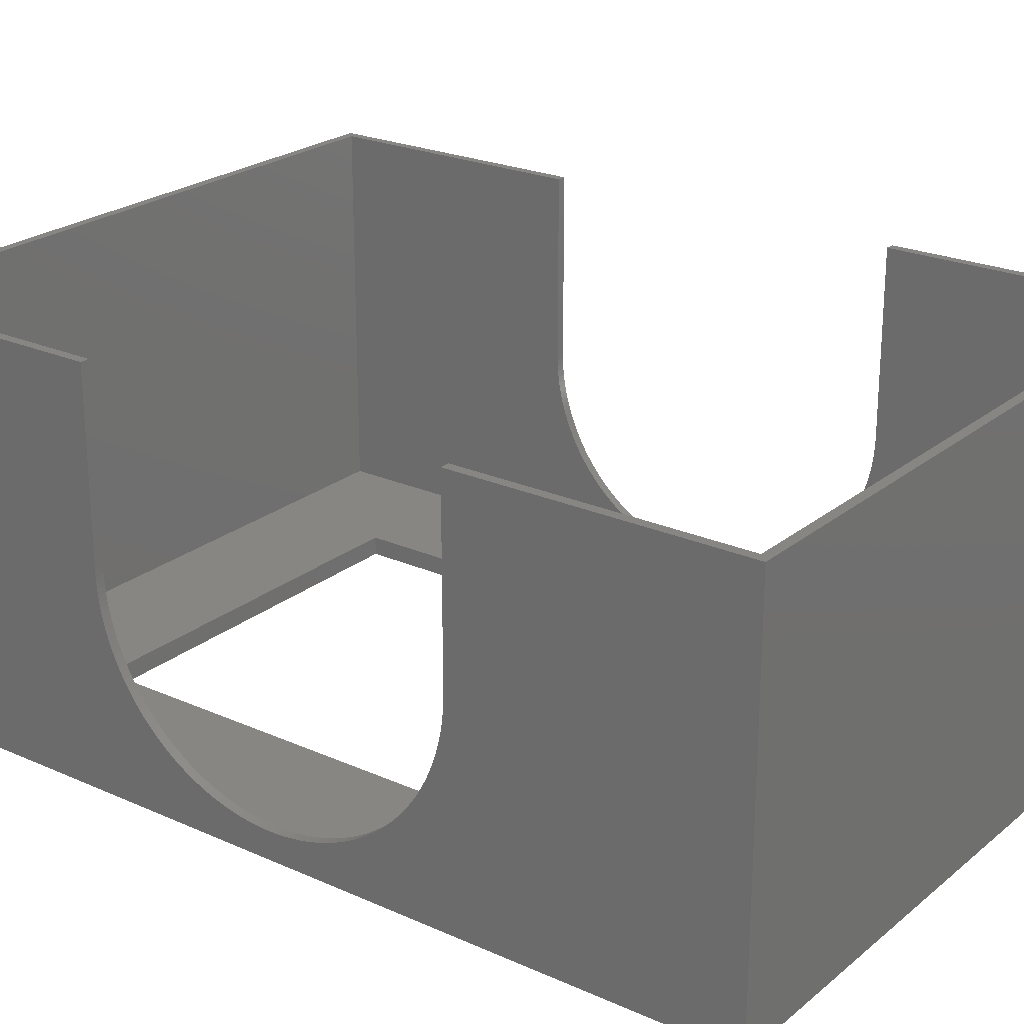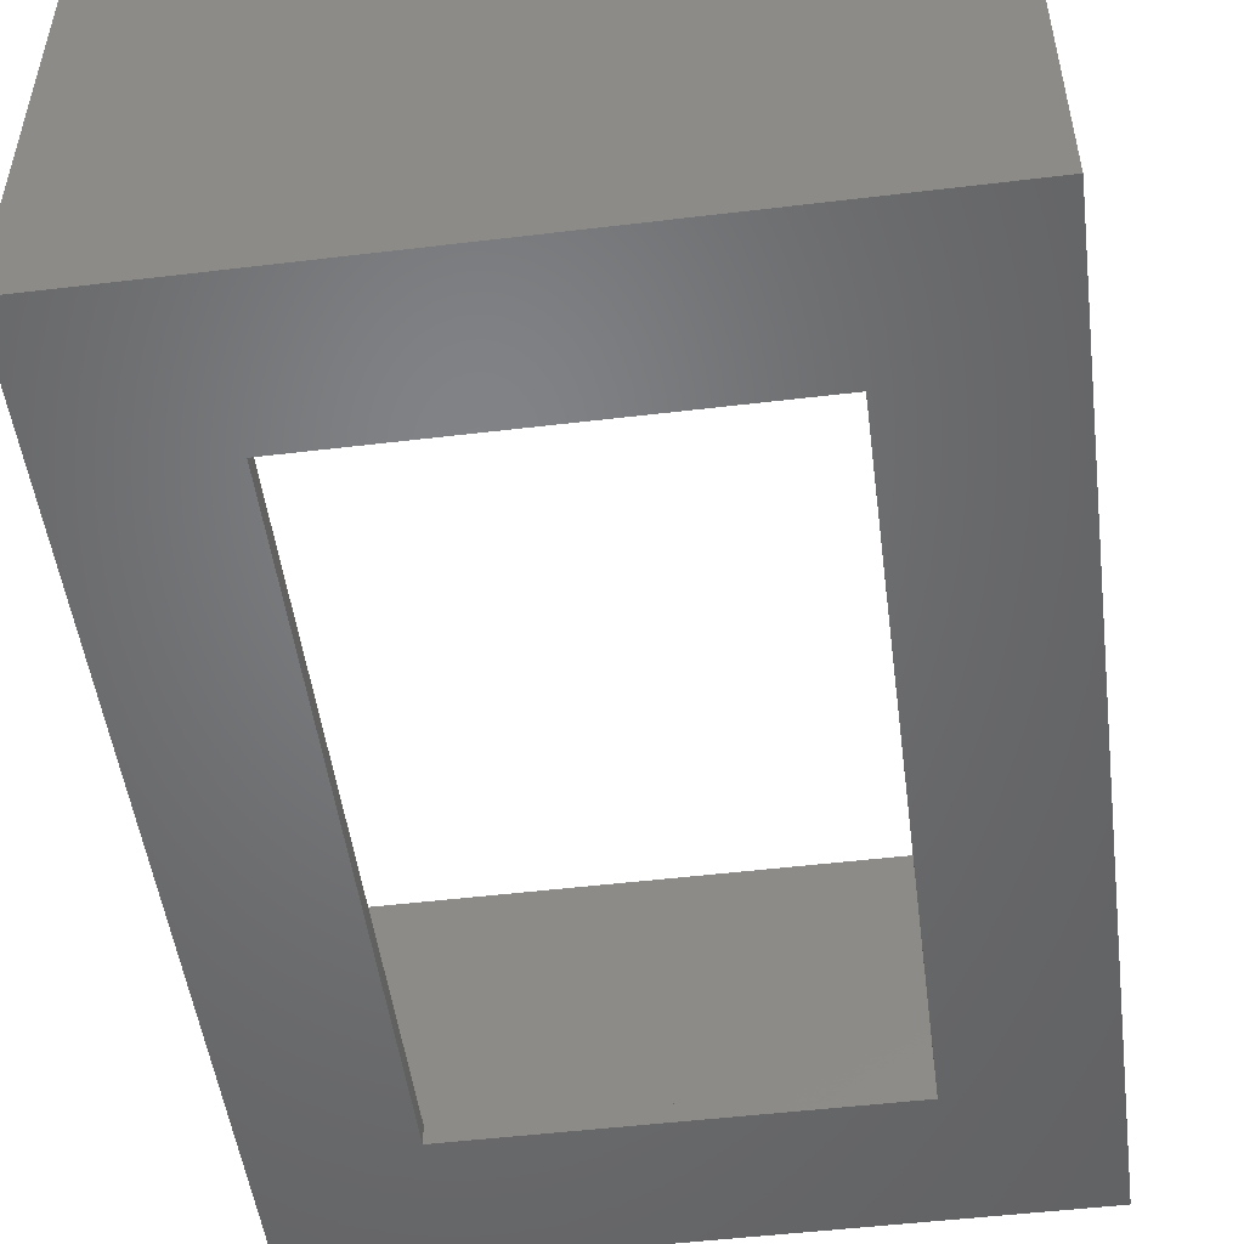
<metadata>
{"format":"stl","ext":"stl","renderer":"f3d","projection":"perspective","resolution":1024,"background":"white","views":[{"elev":23.4,"azim":-53.1,"up":"+Z"},{"elev":-50.7,"azim":7.5,"up":"+Z"}]}
</metadata>
<code>
# stl→obj: 436 verts, 872 faces
v 0 69.99 22.37
v 0 100 43
v 0 100 0
v 0 70 23
v 0 69.96 21.74
v 0 69.91 21.12
v 0 69.84 20.49
v 0 69.75 19.87
v 0 69.65 19.25
v 0 69.52 18.64
v 0 69.37 18.03
v 0 69.21 17.42
v 0 69.02 16.82
v 0 68.82 16.23
v 0 68.6 15.64
v 0 68.36 15.06
v 0 68.1 14.48
v 0 67.82 13.92
v 0 67.53 13.36
v 0 67.21 12.82
v 0 66.89 12.28
v 0 66.54 11.76
v 0 66.18 11.24
v 0 65.8 10.74
v 0 65.41 10.25
v 0 65 9.774
v 0 64.58 9.309
v 0 64.14 8.858
v 0 63.69 8.421
v 0 63.23 7.998
v 0 62.75 7.59
v 0 62.26 7.197
v 0 61.76 6.82
v 0 61.24 6.458
v 0 60.72 6.113
v 0 60.18 5.785
v 0 59.64 5.474
v 0 59.08 5.18
v 0 58.52 4.903
v 0 57.94 4.645
v 0 57.36 4.404
v 0 56.77 4.182
v 0 56.18 3.979
v 0 55.58 3.794
v 0 54.97 3.628
v 0 54.36 3.482
v 0 53.75 3.354
v 0 53.13 3.246
v 0 52.51 3.158
v 0 51.88 3.089
v 0 51.26 3.039
v 0 50.63 3.01
v 0 50 3
v 0 0 0
v 0 49.37 3.01
v 0 48.74 3.039
v 0 48.12 3.089
v 0 47.49 3.158
v 0 46.87 3.246
v 0 46.25 3.354
v 0 45.64 3.482
v 0 45.03 3.628
v 0 44.42 3.794
v 0 43.82 3.979
v 0 43.23 4.182
v 0 42.64 4.404
v 0 42.06 4.645
v 0 41.48 4.903
v 0 40.92 5.18
v 0 40.36 5.474
v 0 39.82 5.785
v 0 39.28 6.113
v 0 38.76 6.458
v 0 38.24 6.82
v 0 37.74 7.197
v 0 37.25 7.59
v 0 36.77 7.998
v 0 36.31 8.421
v 0 35.86 8.858
v 0 35.42 9.309
v 0 35 9.774
v 0 34.59 10.25
v 0 34.2 10.74
v 0 33.82 11.24
v 0 33.46 11.76
v 0 33.11 12.28
v 0 32.79 12.82
v 0 32.47 13.36
v 0 32.18 13.92
v 0 31.9 14.48
v 0 31.64 15.06
v 0 31.4 15.64
v 0 31.18 16.23
v 0 30.98 16.82
v 0 30.79 17.42
v 0 30.63 18.03
v 0 30.48 18.64
v 0 30.35 19.25
v 0 30.25 19.87
v 0 30.16 20.49
v 0 30.09 21.12
v 0 30.04 21.74
v 0 30.01 22.37
v 0 0 43
v 0 30 23
v 0 30 43
v 0 70 43
v 1 30 43
v 1 1 43
v 71 1 43
v 72 30 43
v 71 30 43
v 72 0 43
v 72 100 43
v 71 99 43
v 72 70 43
v 1 99 43
v 1 70 43
v 71 70 43
v 72 30 23
v 72 70 23
v 72 69.99 22.37
v 72 100 0
v 72 69.96 21.74
v 72 69.91 21.12
v 72 69.84 20.49
v 72 69.75 19.87
v 72 69.65 19.25
v 72 69.52 18.64
v 72 69.37 18.03
v 72 69.21 17.42
v 72 69.02 16.82
v 72 68.82 16.23
v 72 68.6 15.64
v 72 68.36 15.06
v 72 68.1 14.48
v 72 67.82 13.92
v 72 67.53 13.36
v 72 67.21 12.82
v 72 66.89 12.28
v 72 66.54 11.76
v 72 66.18 11.24
v 72 65.8 10.74
v 72 65.41 10.25
v 72 65 9.774
v 72 64.58 9.309
v 72 64.14 8.858
v 72 63.69 8.421
v 72 63.23 7.998
v 72 62.75 7.59
v 72 62.26 7.197
v 72 61.76 6.82
v 72 61.24 6.458
v 72 60.72 6.113
v 72 60.18 5.785
v 72 59.64 5.474
v 72 59.08 5.18
v 72 58.52 4.903
v 72 57.94 4.645
v 72 57.36 4.404
v 72 56.77 4.182
v 72 56.18 3.979
v 72 55.58 3.794
v 72 54.97 3.628
v 72 54.36 3.482
v 72 53.75 3.354
v 72 53.13 3.246
v 72 52.51 3.158
v 72 51.88 3.089
v 72 51.26 3.039
v 72 50.63 3.01
v 72 50 3
v 72 0 0
v 72 49.37 3.01
v 72 48.74 3.039
v 72 30.01 22.37
v 72 30.04 21.74
v 72 30.09 21.12
v 72 30.16 20.49
v 72 30.25 19.87
v 72 30.35 19.25
v 72 30.48 18.64
v 72 30.63 18.03
v 72 30.79 17.42
v 72 30.98 16.82
v 72 31.18 16.23
v 72 31.4 15.64
v 72 31.64 15.06
v 72 31.9 14.48
v 72 32.18 13.92
v 72 32.47 13.36
v 72 32.79 12.82
v 72 33.11 12.28
v 72 33.46 11.76
v 72 33.82 11.24
v 72 34.2 10.74
v 72 34.59 10.25
v 72 35 9.774
v 72 35.42 9.309
v 72 35.86 8.858
v 72 48.12 3.089
v 72 47.49 3.158
v 72 46.87 3.246
v 72 46.25 3.354
v 72 45.64 3.482
v 72 45.03 3.628
v 72 44.42 3.794
v 72 43.82 3.979
v 72 43.23 4.182
v 72 42.64 4.404
v 72 42.06 4.645
v 72 41.48 4.903
v 72 40.92 5.18
v 72 40.36 5.474
v 72 39.82 5.785
v 72 39.28 6.113
v 72 38.76 6.458
v 72 38.24 6.82
v 72 37.74 7.197
v 72 37.25 7.59
v 72 36.77 7.998
v 72 36.31 8.421
v 57 15 0
v 15 15 0
v 15 85 0
v 57 85 0
v 1 30 23
v 1 70 23
v 1 99 2
v 1 69.99 22.37
v 1 69.96 21.74
v 1 69.91 21.12
v 1 69.84 20.49
v 1 69.75 19.87
v 1 69.65 19.25
v 1 69.52 18.64
v 1 69.37 18.03
v 1 69.21 17.42
v 1 69.02 16.82
v 1 68.82 16.23
v 1 68.6 15.64
v 1 68.36 15.06
v 1 68.1 14.48
v 1 67.82 13.92
v 1 67.53 13.36
v 1 67.21 12.82
v 1 66.89 12.28
v 1 66.54 11.76
v 1 66.18 11.24
v 1 65.8 10.74
v 1 65.41 10.25
v 1 65 9.774
v 1 64.58 9.309
v 1 64.14 8.858
v 1 63.69 8.421
v 1 63.23 7.998
v 1 62.75 7.59
v 1 62.26 7.197
v 1 61.76 6.82
v 1 61.24 6.458
v 1 60.72 6.113
v 1 60.18 5.785
v 1 59.64 5.474
v 1 59.08 5.18
v 1 58.52 4.903
v 1 57.94 4.645
v 1 57.36 4.404
v 1 56.77 4.182
v 1 56.18 3.979
v 1 55.58 3.794
v 1 54.97 3.628
v 1 54.36 3.482
v 1 53.75 3.354
v 1 53.13 3.246
v 1 52.51 3.158
v 1 51.88 3.089
v 1 51.26 3.039
v 1 50.63 3.01
v 1 50 3
v 1 1 2
v 1 49.37 3.01
v 1 30.01 22.37
v 1 30.04 21.74
v 1 30.09 21.12
v 1 30.16 20.49
v 1 30.25 19.87
v 1 30.35 19.25
v 1 30.48 18.64
v 1 30.63 18.03
v 1 30.79 17.42
v 1 30.98 16.82
v 1 31.18 16.23
v 1 31.4 15.64
v 1 31.64 15.06
v 1 31.9 14.48
v 1 32.18 13.92
v 1 32.47 13.36
v 1 32.79 12.82
v 1 33.11 12.28
v 1 33.46 11.76
v 1 33.82 11.24
v 1 34.2 10.74
v 1 34.59 10.25
v 1 35 9.774
v 1 35.42 9.309
v 1 48.74 3.039
v 1 48.12 3.089
v 1 47.49 3.158
v 1 46.87 3.246
v 1 46.25 3.354
v 1 45.64 3.482
v 1 45.03 3.628
v 1 44.42 3.794
v 1 43.82 3.979
v 1 43.23 4.182
v 1 42.64 4.404
v 1 42.06 4.645
v 1 41.48 4.903
v 1 40.92 5.18
v 1 40.36 5.474
v 1 39.82 5.785
v 1 39.28 6.113
v 1 38.76 6.458
v 1 38.24 6.82
v 1 37.74 7.197
v 1 37.25 7.59
v 1 36.77 7.998
v 1 36.31 8.421
v 1 35.86 8.858
v 71 99 2
v 71 70 23
v 71 69.99 22.37
v 71 69.96 21.74
v 71 69.91 21.12
v 71 69.84 20.49
v 71 69.75 19.87
v 71 69.65 19.25
v 71 69.52 18.64
v 71 69.37 18.03
v 71 69.21 17.42
v 71 69.02 16.82
v 71 68.82 16.23
v 71 68.6 15.64
v 71 68.36 15.06
v 71 68.1 14.48
v 71 67.82 13.92
v 71 67.53 13.36
v 71 67.21 12.82
v 71 66.89 12.28
v 71 66.54 11.76
v 71 66.18 11.24
v 71 65.8 10.74
v 71 65.41 10.25
v 71 65 9.774
v 71 64.58 9.309
v 71 64.14 8.858
v 71 63.69 8.421
v 71 63.23 7.998
v 71 62.75 7.59
v 71 62.26 7.197
v 71 61.76 6.82
v 71 61.24 6.458
v 71 60.72 6.113
v 71 60.18 5.785
v 71 59.64 5.474
v 71 59.08 5.18
v 71 58.52 4.903
v 71 57.94 4.645
v 71 57.36 4.404
v 71 56.77 4.182
v 71 56.18 3.979
v 71 55.58 3.794
v 71 54.97 3.628
v 71 54.36 3.482
v 71 53.75 3.354
v 71 53.13 3.246
v 71 52.51 3.158
v 71 51.88 3.089
v 71 51.26 3.039
v 71 50.63 3.01
v 71 50 3
v 71 1 2
v 71 49.37 3.01
v 71 48.74 3.039
v 71 48.12 3.089
v 71 47.49 3.158
v 71 46.87 3.246
v 71 46.25 3.354
v 71 45.64 3.482
v 71 45.03 3.628
v 71 44.42 3.794
v 71 43.82 3.979
v 71 43.23 4.182
v 71 42.64 4.404
v 71 42.06 4.645
v 71 41.48 4.903
v 71 40.92 5.18
v 71 40.36 5.474
v 71 39.82 5.785
v 71 39.28 6.113
v 71 38.76 6.458
v 71 38.24 6.82
v 71 37.74 7.197
v 71 37.25 7.59
v 71 36.77 7.998
v 71 36.31 8.421
v 71 35.86 8.858
v 71 35.42 9.309
v 71 35 9.774
v 71 34.59 10.25
v 71 34.2 10.74
v 71 33.82 11.24
v 71 33.46 11.76
v 71 33.11 12.28
v 71 32.79 12.82
v 71 32.47 13.36
v 71 32.18 13.92
v 71 31.9 14.48
v 71 31.64 15.06
v 71 31.4 15.64
v 71 31.18 16.23
v 71 30.98 16.82
v 71 30.79 17.42
v 71 30.63 18.03
v 71 30.48 18.64
v 71 30.35 19.25
v 71 30.25 19.87
v 71 30.16 20.49
v 71 30.09 21.12
v 71 30.04 21.74
v 71 30.01 22.37
v 71 30 23
v 57 85 2
v 15 85 2
v 15 15 2
v 57 15 2
f 1 2 3
f 2 1 4
f 3 5 1
f 3 6 5
f 3 7 6
f 3 8 7
f 3 9 8
f 3 10 9
f 3 11 10
f 3 12 11
f 3 13 12
f 3 14 13
f 3 15 14
f 3 16 15
f 3 17 16
f 3 18 17
f 3 19 18
f 3 20 19
f 3 21 20
f 3 22 21
f 3 23 22
f 3 24 23
f 3 25 24
f 3 26 25
f 3 27 26
f 3 28 27
f 3 29 28
f 3 30 29
f 3 31 30
f 3 32 31
f 3 33 32
f 3 34 33
f 3 35 34
f 3 36 35
f 3 37 36
f 3 38 37
f 3 39 38
f 3 40 39
f 3 41 40
f 3 42 41
f 3 43 42
f 3 44 43
f 3 45 44
f 3 46 45
f 3 47 46
f 3 48 47
f 3 49 48
f 3 50 49
f 3 51 50
f 3 52 51
f 3 53 52
f 54 53 3
f 53 54 55
f 55 54 56
f 54 57 56
f 54 58 57
f 54 59 58
f 54 60 59
f 54 61 60
f 54 62 61
f 54 63 62
f 54 64 63
f 54 65 64
f 54 66 65
f 54 67 66
f 54 68 67
f 54 69 68
f 54 70 69
f 54 71 70
f 54 72 71
f 54 73 72
f 54 74 73
f 54 75 74
f 54 76 75
f 54 77 76
f 54 78 77
f 54 79 78
f 54 80 79
f 54 81 80
f 54 82 81
f 54 83 82
f 54 84 83
f 54 85 84
f 54 86 85
f 54 87 86
f 54 88 87
f 54 89 88
f 54 90 89
f 54 91 90
f 54 92 91
f 54 93 92
f 54 94 93
f 54 95 94
f 54 96 95
f 54 97 96
f 54 98 97
f 54 99 98
f 54 100 99
f 54 101 100
f 54 102 101
f 54 103 102
f 104 103 54
f 103 104 105
f 105 104 106
f 2 4 107
f 108 106 109
f 110 111 112
f 111 110 113
f 109 113 110
f 109 104 113
f 104 109 106
f 114 115 116
f 114 117 115
f 2 117 114
f 107 117 2
f 117 107 118
f 116 115 119
f 111 113 120
f 121 114 116
f 122 114 121
f 114 122 123
f 124 123 122
f 125 123 124
f 126 123 125
f 127 123 126
f 128 123 127
f 129 123 128
f 130 123 129
f 131 123 130
f 132 123 131
f 133 123 132
f 134 123 133
f 135 123 134
f 136 123 135
f 137 123 136
f 138 123 137
f 139 123 138
f 140 123 139
f 141 123 140
f 142 123 141
f 143 123 142
f 144 123 143
f 145 123 144
f 146 123 145
f 147 123 146
f 148 123 147
f 149 123 148
f 150 123 149
f 151 123 150
f 152 123 151
f 153 123 152
f 154 123 153
f 155 123 154
f 156 123 155
f 157 123 156
f 158 123 157
f 159 123 158
f 160 123 159
f 161 123 160
f 162 123 161
f 163 123 162
f 164 123 163
f 165 123 164
f 166 123 165
f 167 123 166
f 168 123 167
f 169 123 168
f 170 123 169
f 171 123 170
f 172 123 171
f 173 172 174
f 173 174 175
f 113 176 120
f 173 176 113
f 176 173 177
f 177 173 178
f 178 173 179
f 179 173 180
f 180 173 181
f 181 173 182
f 182 173 183
f 183 173 184
f 184 173 185
f 185 173 186
f 186 173 187
f 187 173 188
f 188 173 189
f 189 173 190
f 190 173 191
f 191 173 192
f 192 173 193
f 193 173 194
f 194 173 195
f 195 173 196
f 196 173 197
f 197 173 198
f 198 173 199
f 199 173 200
f 172 173 123
f 201 173 175
f 202 173 201
f 203 173 202
f 204 173 203
f 205 173 204
f 206 173 205
f 207 173 206
f 208 173 207
f 209 173 208
f 210 173 209
f 211 173 210
f 212 173 211
f 213 173 212
f 214 173 213
f 215 173 214
f 216 173 215
f 217 173 216
f 218 173 217
f 219 173 218
f 220 173 219
f 221 173 220
f 222 173 221
f 200 173 222
f 173 223 123
f 173 224 223
f 224 54 225
f 54 224 173
f 226 123 223
f 225 123 226
f 225 3 123
f 3 225 54
f 54 113 104
f 113 54 173
f 123 2 114
f 2 123 3
f 108 109 227
f 228 117 118
f 117 228 229
f 230 229 228
f 231 229 230
f 232 229 231
f 233 229 232
f 234 229 233
f 235 229 234
f 236 229 235
f 237 229 236
f 238 229 237
f 239 229 238
f 240 229 239
f 241 229 240
f 242 229 241
f 243 229 242
f 244 229 243
f 245 229 244
f 246 229 245
f 247 229 246
f 248 229 247
f 249 229 248
f 250 229 249
f 251 229 250
f 252 229 251
f 253 229 252
f 254 229 253
f 255 229 254
f 256 229 255
f 257 229 256
f 258 229 257
f 259 229 258
f 260 229 259
f 261 229 260
f 262 229 261
f 263 229 262
f 264 229 263
f 265 229 264
f 266 229 265
f 267 229 266
f 268 229 267
f 269 229 268
f 270 229 269
f 271 229 270
f 272 229 271
f 273 229 272
f 274 229 273
f 275 229 274
f 276 229 275
f 277 229 276
f 278 229 277
f 279 229 278
f 280 279 281
f 109 282 227
f 280 282 109
f 282 280 283
f 283 280 284
f 284 280 285
f 285 280 286
f 286 280 287
f 287 280 288
f 288 280 289
f 289 280 290
f 290 280 291
f 291 280 292
f 292 280 293
f 293 280 294
f 294 280 295
f 295 280 296
f 296 280 297
f 297 280 298
f 298 280 299
f 299 280 300
f 300 280 301
f 301 280 302
f 302 280 303
f 303 280 304
f 304 280 305
f 279 280 229
f 306 280 281
f 307 280 306
f 308 280 307
f 309 280 308
f 310 280 309
f 311 280 310
f 312 280 311
f 313 280 312
f 314 280 313
f 315 280 314
f 316 280 315
f 317 280 316
f 318 280 317
f 319 280 318
f 320 280 319
f 321 280 320
f 322 280 321
f 323 280 322
f 324 280 323
f 325 280 324
f 326 280 325
f 327 280 326
f 328 280 327
f 329 280 328
f 305 280 329
f 330 331 115
f 330 332 331
f 330 333 332
f 330 334 333
f 330 335 334
f 330 336 335
f 330 337 336
f 330 338 337
f 330 339 338
f 330 340 339
f 330 341 340
f 330 342 341
f 330 343 342
f 330 344 343
f 330 345 344
f 330 346 345
f 330 347 346
f 330 348 347
f 330 349 348
f 330 350 349
f 330 351 350
f 330 352 351
f 330 353 352
f 330 354 353
f 330 355 354
f 330 356 355
f 330 357 356
f 330 358 357
f 330 359 358
f 330 360 359
f 330 361 360
f 330 362 361
f 330 363 362
f 330 364 363
f 330 365 364
f 330 366 365
f 330 367 366
f 330 368 367
f 330 369 368
f 330 370 369
f 330 371 370
f 330 372 371
f 330 373 372
f 330 374 373
f 330 375 374
f 330 376 375
f 330 377 376
f 330 378 377
f 330 379 378
f 330 380 379
f 330 381 380
f 382 381 330
f 381 382 383
f 382 384 383
f 382 385 384
f 382 386 385
f 382 387 386
f 382 388 387
f 382 389 388
f 382 390 389
f 382 391 390
f 382 392 391
f 382 393 392
f 382 394 393
f 382 395 394
f 382 396 395
f 382 397 396
f 382 398 397
f 382 399 398
f 382 400 399
f 382 401 400
f 382 402 401
f 382 403 402
f 382 404 403
f 382 405 404
f 382 406 405
f 382 407 406
f 382 408 407
f 382 409 408
f 382 410 409
f 382 411 410
f 382 412 411
f 382 413 412
f 382 414 413
f 382 415 414
f 382 416 415
f 382 417 416
f 382 418 417
f 382 419 418
f 382 420 419
f 382 421 420
f 382 422 421
f 382 423 422
f 382 424 423
f 382 425 424
f 382 426 425
f 382 427 426
f 382 428 427
f 382 429 428
f 382 430 429
f 382 431 430
f 382 432 431
f 110 432 382
f 432 110 112
f 115 331 119
f 229 115 117
f 115 229 330
f 330 433 382
f 330 434 433
f 434 229 435
f 229 434 330
f 436 382 433
f 435 382 436
f 435 280 382
f 280 435 229
f 382 109 110
f 109 382 280
f 435 225 434
f 225 435 224
f 223 433 226
f 433 223 436
f 223 435 436
f 435 223 224
f 225 433 434
f 433 225 226
f 39 266 265
f 266 39 40
f 367 159 158
f 159 367 368
f 53 281 279
f 281 53 55
f 381 174 172
f 174 381 383
f 22 247 21
f 247 22 248
f 350 140 349
f 140 350 141
f 295 91 294
f 91 295 90
f 189 419 188
f 419 189 418
f 48 275 274
f 275 48 49
f 376 168 167
f 168 376 377
f 34 261 260
f 261 34 35
f 362 154 153
f 154 362 363
f 30 257 256
f 257 30 31
f 358 150 149
f 150 358 359
f 6 231 5
f 231 6 232
f 334 124 333
f 124 334 125
f 10 235 9
f 235 10 236
f 338 128 337
f 128 338 129
f 51 278 277
f 278 51 52
f 379 171 170
f 171 379 380
f 36 263 262
f 263 36 37
f 364 156 155
f 156 364 365
f 29 256 255
f 256 29 30
f 357 149 148
f 149 357 358
f 33 260 259
f 260 33 34
f 361 153 152
f 153 361 362
f 31 258 257
f 258 31 32
f 359 151 150
f 151 359 360
f 5 230 1
f 230 5 231
f 333 122 332
f 122 333 124
f 12 237 11
f 237 12 238
f 340 130 339
f 130 340 131
f 24 249 23
f 249 24 250
f 352 142 351
f 142 352 143
f 52 279 278
f 279 52 53
f 380 172 171
f 172 380 381
f 58 309 308
f 309 58 59
f 386 203 202
f 203 386 387
f 66 317 316
f 317 66 67
f 394 211 210
f 211 394 395
f 282 105 227
f 105 282 103
f 176 432 120
f 432 176 431
f 283 103 282
f 103 283 102
f 177 431 176
f 431 177 430
f 286 100 285
f 100 286 99
f 180 428 179
f 428 180 427
f 288 98 287
f 98 288 97
f 182 426 181
f 426 182 425
f 50 277 276
f 277 50 51
f 378 170 169
f 170 378 379
f 44 271 270
f 271 44 45
f 372 164 163
f 164 372 373
f 40 267 266
f 267 40 41
f 368 160 159
f 160 368 369
f 37 264 263
f 264 37 38
f 365 157 156
f 157 365 366
f 35 262 261
f 262 35 36
f 363 155 154
f 155 363 364
f 32 259 258
f 259 32 33
f 360 152 151
f 152 360 361
f 15 240 14
f 240 15 241
f 343 133 342
f 133 343 134
f 9 234 8
f 234 9 235
f 337 127 336
f 127 337 128
f 7 232 6
f 232 7 233
f 335 125 334
f 125 335 126
f 13 238 12
f 238 13 239
f 341 131 340
f 131 341 132
f 11 236 10
f 236 11 237
f 339 129 338
f 129 339 130
f 21 246 20
f 246 21 247
f 349 139 348
f 139 349 140
f 19 244 18
f 244 19 245
f 347 137 346
f 137 347 138
f 17 242 16
f 242 17 243
f 345 135 344
f 135 345 136
f 18 243 17
f 243 18 244
f 346 136 345
f 136 346 137
f 16 241 15
f 241 16 242
f 344 134 343
f 134 344 135
f 23 248 22
f 248 23 249
f 351 141 350
f 141 351 142
f 26 251 25
f 251 26 252
f 354 144 353
f 144 354 145
f 25 250 24
f 250 25 251
f 353 143 352
f 143 353 144
f 28 253 27
f 253 28 254
f 356 146 355
f 146 356 147
f 55 306 281
f 306 55 56
f 383 175 174
f 175 383 384
f 61 312 311
f 312 61 62
f 389 206 205
f 206 389 390
f 59 310 309
f 310 59 60
f 387 204 203
f 204 387 388
f 63 314 313
f 314 63 64
f 391 208 207
f 208 391 392
f 71 322 321
f 322 71 72
f 399 216 215
f 216 399 400
f 300 86 299
f 86 300 85
f 194 414 193
f 414 194 413
f 77 328 327
f 328 77 78
f 405 222 221
f 222 405 406
f 74 325 324
f 325 74 75
f 402 219 218
f 219 402 403
f 285 101 284
f 101 285 100
f 179 429 178
f 429 179 428
f 290 96 289
f 96 290 95
f 184 424 183
f 424 184 423
f 293 93 292
f 93 293 92
f 187 421 186
f 421 187 420
f 291 95 290
f 95 291 94
f 185 423 184
f 423 185 422
f 49 276 275
f 276 49 50
f 377 169 168
f 169 377 378
f 43 270 269
f 270 43 44
f 371 163 162
f 163 371 372
f 45 272 271
f 272 45 46
f 373 165 164
f 165 373 374
f 41 268 267
f 268 41 42
f 369 161 160
f 161 369 370
f 42 269 268
f 269 42 43
f 370 162 161
f 162 370 371
f 47 274 273
f 274 47 48
f 375 167 166
f 167 375 376
f 38 265 264
f 265 38 39
f 366 158 157
f 158 366 367
f 28 255 254
f 255 28 29
f 356 148 147
f 148 356 357
f 1 228 4
f 228 1 230
f 332 121 331
f 121 332 122
f 8 233 7
f 233 8 234
f 336 126 335
f 126 336 127
f 14 239 13
f 239 14 240
f 342 132 341
f 132 342 133
f 20 245 19
f 245 20 246
f 348 138 347
f 138 348 139
f 27 252 26
f 252 27 253
f 355 145 354
f 145 355 146
f 57 308 307
f 308 57 58
f 385 202 201
f 202 385 386
f 69 320 319
f 320 69 70
f 397 214 213
f 214 397 398
f 78 329 328
f 329 78 79
f 406 200 222
f 200 406 407
f 305 81 304
f 81 305 80
f 199 409 198
f 409 199 408
f 302 84 301
f 84 302 83
f 196 412 195
f 412 196 411
f 298 88 297
f 88 298 87
f 192 416 191
f 416 192 415
f 73 324 323
f 324 73 74
f 401 218 217
f 218 401 402
f 284 102 283
f 102 284 101
f 178 430 177
f 430 178 429
f 292 94 291
f 94 292 93
f 186 422 185
f 422 186 421
f 294 92 293
f 92 294 91
f 188 420 187
f 420 188 419
f 46 273 272
f 273 46 47
f 374 166 165
f 166 374 375
f 56 307 306
f 307 56 57
f 384 201 175
f 201 384 385
f 60 311 310
f 311 60 61
f 388 205 204
f 205 388 389
f 65 316 315
f 316 65 66
f 393 210 209
f 210 393 394
f 62 313 312
f 313 62 63
f 390 207 206
f 207 390 391
f 329 80 305
f 80 329 79
f 200 408 199
f 408 200 407
f 299 87 298
f 87 299 86
f 193 415 192
f 415 193 414
f 297 89 296
f 89 297 88
f 191 417 190
f 417 191 416
f 76 327 326
f 327 76 77
f 404 221 220
f 221 404 405
f 72 323 322
f 323 72 73
f 400 217 216
f 217 400 401
f 287 99 286
f 99 287 98
f 181 427 180
f 427 181 426
f 289 97 288
f 97 289 96
f 183 425 182
f 425 183 424
f 64 315 314
f 315 64 65
f 392 209 208
f 209 392 393
f 68 319 318
f 319 68 69
f 396 213 212
f 213 396 397
f 70 321 320
f 321 70 71
f 398 215 214
f 215 398 399
f 296 90 295
f 90 296 89
f 190 418 189
f 418 190 417
f 303 83 302
f 83 303 82
f 197 411 196
f 411 197 410
f 301 85 300
f 85 301 84
f 195 413 194
f 413 195 412
f 75 326 325
f 326 75 76
f 403 220 219
f 220 403 404
f 67 318 317
f 318 67 68
f 395 212 211
f 212 395 396
f 304 82 303
f 82 304 81
f 198 410 197
f 410 198 409
f 227 106 108
f 106 227 105
f 120 112 111
f 112 120 432
f 4 118 107
f 118 4 228
f 331 116 119
f 116 331 121

</code>
